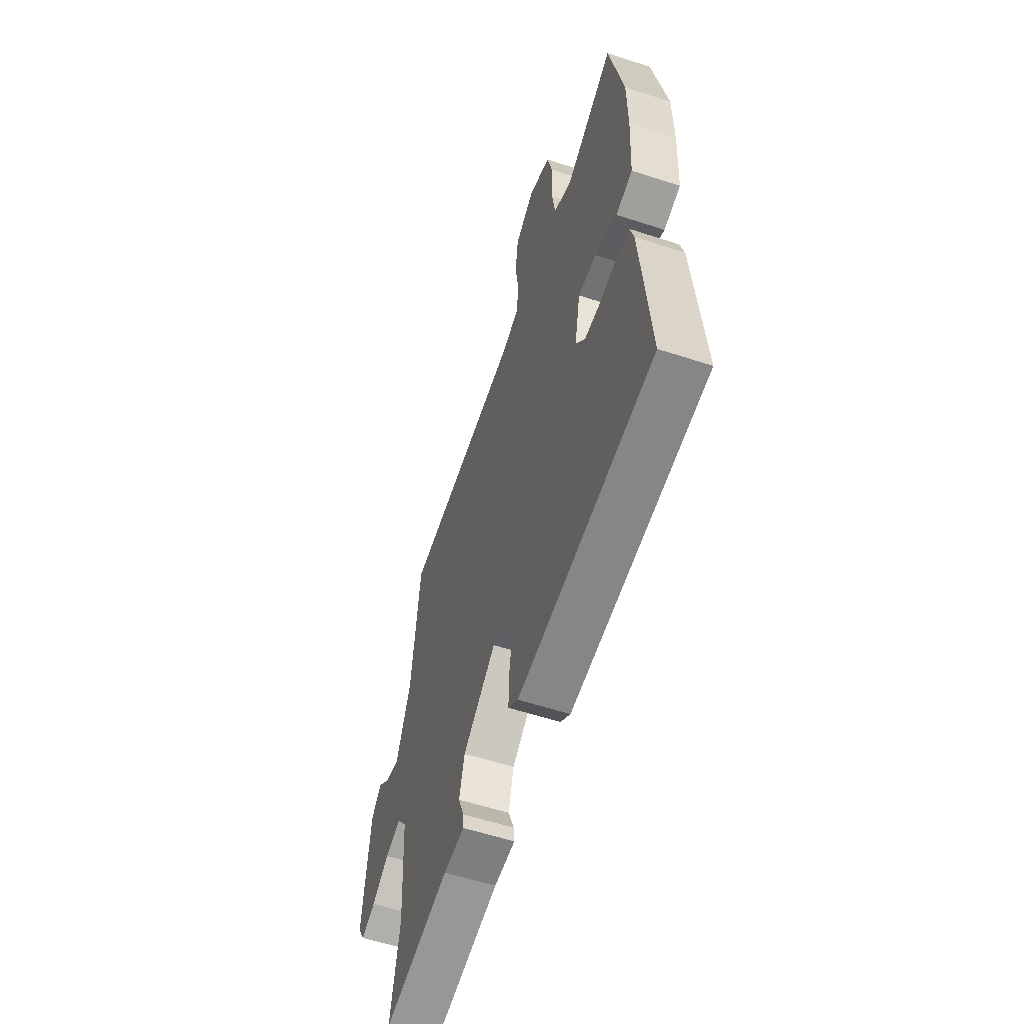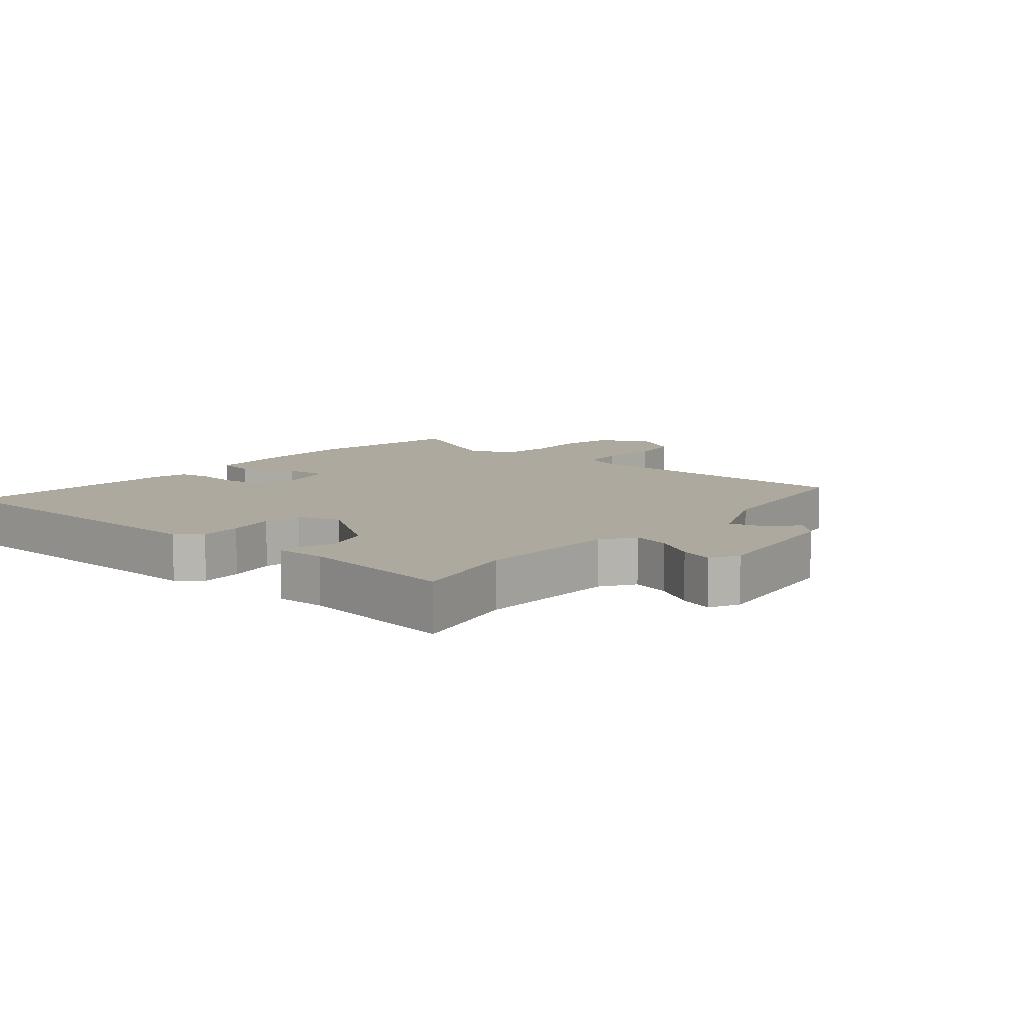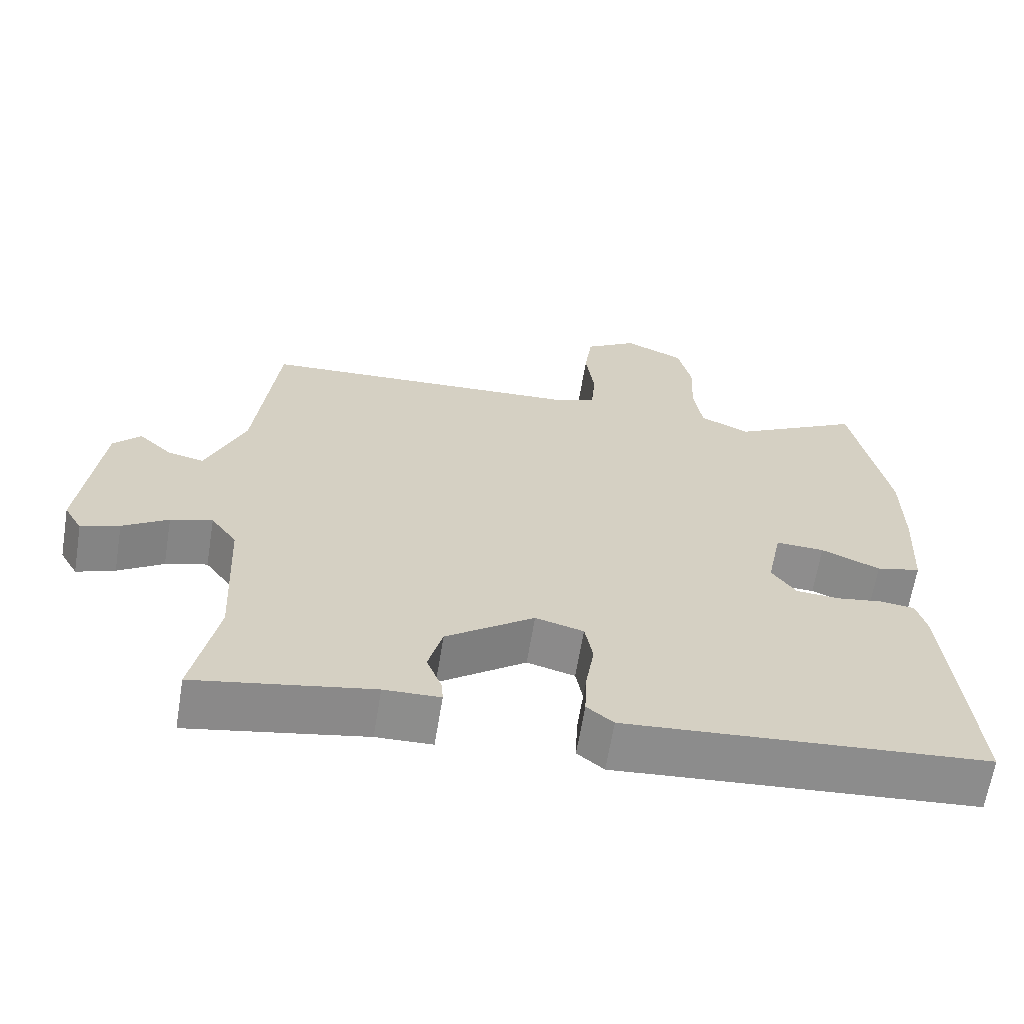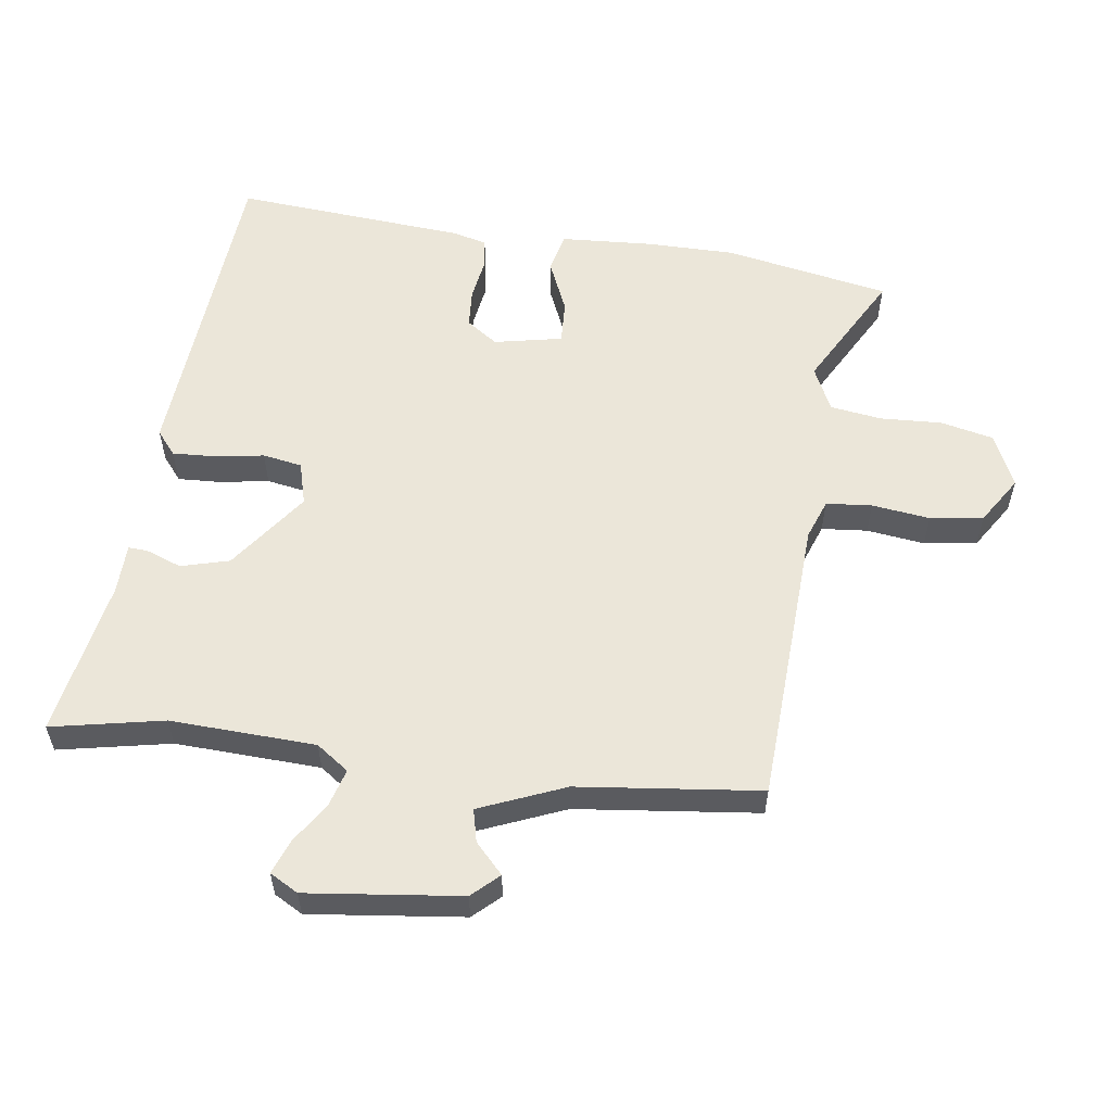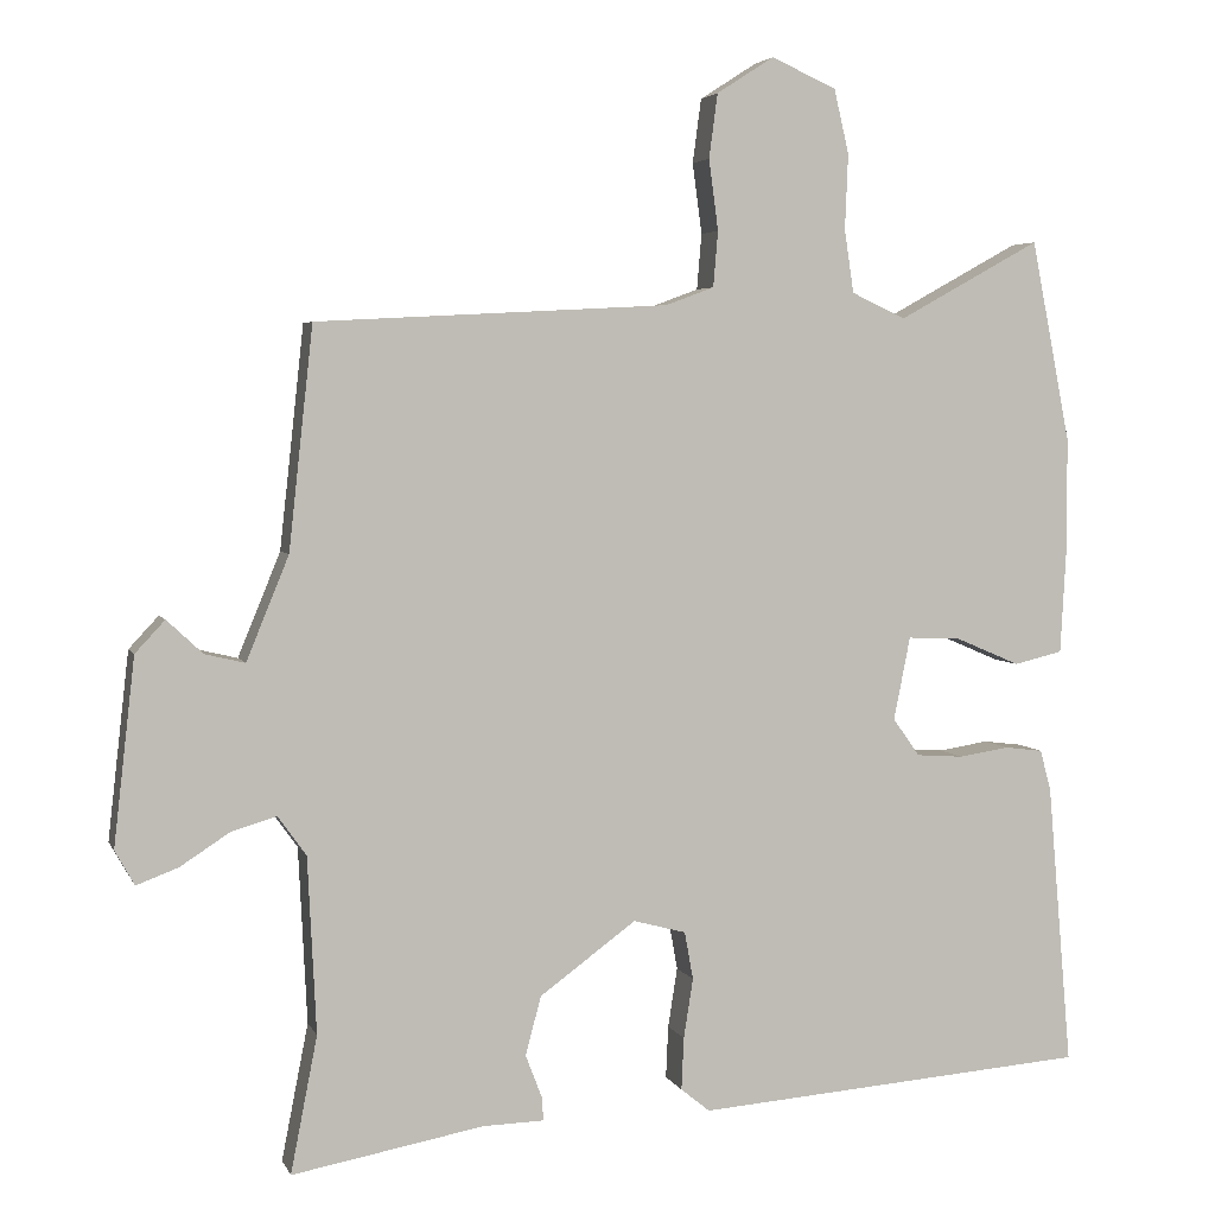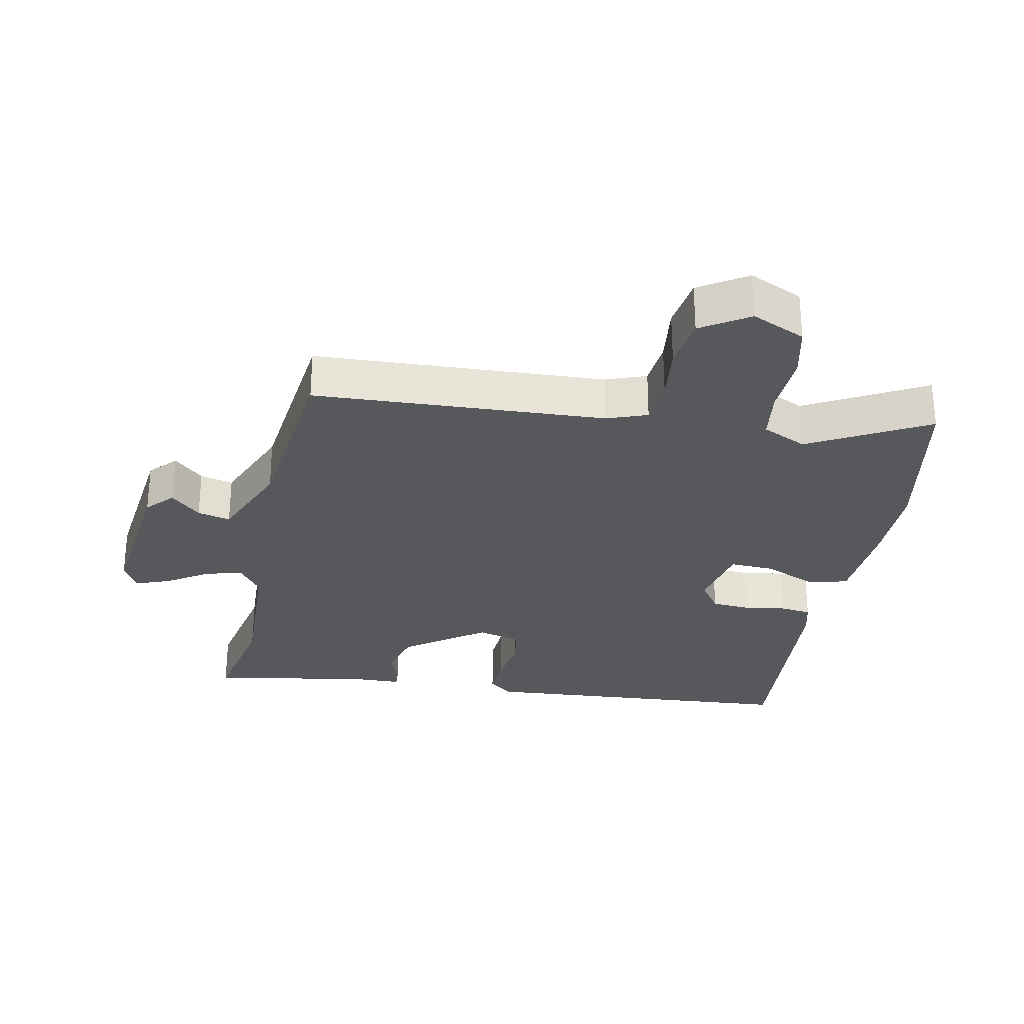
<metadata>
{"format":"obj","ext":"obj","renderer":"f3d","projection":"perspective","resolution":1024,"background":"white","views":[{"elev":-57.9,"azim":71.3,"up":"+Z"},{"elev":9.0,"azim":-141.7,"up":"+Y"},{"elev":-64.6,"azim":-9.3,"up":"+Z"},{"elev":56.7,"azim":-82.4,"up":"+Y"},{"elev":4.1,"azim":-15.4,"up":"+Z"},{"elev":-28.7,"azim":-11.6,"up":"+Y"}]}
</metadata>
<code>
v -0.473 0.07 0.512
v -0.024 0.07 0.536
v 0.038 0.07 0.559
v 0.044 0.07 0.63
v 0.032 0.07 0.72
v 0.043 0.07 0.802
v 0.116 0.07 0.849
v 0.199 0.07 0.812
v 0.218 0.07 0.73
v 0.214 0.07 0.634
v 0.226 0.07 0.554
v 0.295 0.07 0.522
v 0.476 0.07 0.622
v 0.526 0.07 0.366
v 0.527 0.07 0.23
v 0.519 0.07 0.086
v 0.457 0.07 0.071
v 0.375 0.07 0.106
v 0.307 0.07 0.109
v 0.286 0.07 0.003
v 0.32 0.07 -0.045
v 0.38 0.07 -0.049
v 0.444 0.07 -0.039
v 0.493 0.07 -0.045
v 0.507 0.07 -0.097
v 0.538 0.07 -0.458
v 0.035 0.07 -0.497
v -0.002 0.07 -0.467
v 0.001 0.07 -0.4
v 0.013 0.07 -0.324
v 0.002 0.07 -0.263
v -0.065 0.07 -0.245
v -0.188 0.07 -0.335
v -0.208 0.07 -0.41
v -0.187 0.07 -0.465
v -0.185 0.07 -0.495
v -0.263 0.07 -0.497
v -0.508 0.07 -0.542
v -0.474 0.07 -0.368
v -0.485 0.07 -0.143
v -0.521 0.07 -0.093
v -0.579 0.07 -0.11
v -0.642 0.07 -0.151
v -0.695 0.07 -0.171
v -0.72 0.07 -0.127
v -0.693 0.07 0.111
v -0.655 0.07 0.152
v -0.609 0.07 0.109
v -0.558 0.07 0.097
v -0.504 0.07 0.229
v -0.473 0 0.512
v -0.024 0 0.536
v 0.038 0 0.559
v 0.044 0 0.63
v 0.032 0 0.72
v 0.043 0 0.802
v 0.116 0 0.849
v 0.199 0 0.812
v 0.218 0 0.73
v 0.214 0 0.634
v 0.226 0 0.554
v 0.295 0 0.522
v 0.476 0 0.622
v 0.526 0 0.366
v 0.527 0 0.23
v 0.519 0 0.086
v 0.457 0 0.071
v 0.375 0 0.106
v 0.307 0 0.109
v 0.286 0 0.003
v 0.32 0 -0.045
v 0.38 0 -0.049
v 0.444 0 -0.039
v 0.493 0 -0.045
v 0.507 0 -0.097
v 0.538 0 -0.458
v 0.035 0 -0.497
v -0.002 0 -0.467
v 0.001 0 -0.4
v 0.013 0 -0.324
v 0.002 0 -0.263
v -0.065 0 -0.245
v -0.188 0 -0.335
v -0.208 0 -0.41
v -0.187 0 -0.465
v -0.185 0 -0.495
v -0.263 0 -0.497
v -0.508 0 -0.542
v -0.474 0 -0.368
v -0.485 0 -0.143
v -0.521 0 -0.093
v -0.579 0 -0.11
v -0.642 0 -0.151
v -0.695 0 -0.171
v -0.72 0 -0.127
v -0.693 0 0.111
v -0.655 0 0.152
v -0.609 0 0.109
v -0.558 0 0.097
v -0.504 0 0.229
f 46 47 48
f 45 46 48
f 44 45 48
f 43 44 48
f 42 43 48
f 41 42 48 49
f 40 41 49 50
f 37 38 39
f 37 39 40
f 36 37 40
f 35 36 40
f 34 35 40
f 50 1 2
f 40 50 2
f 34 40 2
f 33 34 2
f 28 29 30
f 27 28 30
f 26 27 30
f 25 26 30
f 24 25 30
f 23 24 30
f 22 23 30
f 21 22 30 31
f 20 21 31 32
f 16 17 18
f 15 16 18
f 14 15 18
f 13 14 18
f 12 13 18
f 11 12 18 19
f 8 9 10
f 7 8 10
f 6 7 10
f 5 6 10
f 4 5 10
f 3 4 10 11
f 3 11 19
f 2 3 19
f 33 2 19
f 32 33 19
f 19 20 32
f 98 97 96
f 98 96 95
f 98 95 94
f 98 94 93
f 98 93 92
f 99 98 92 91
f 100 99 91 90
f 89 88 87
f 90 89 87
f 90 87 86
f 90 86 85
f 90 85 84
f 52 51 100
f 52 100 90
f 52 90 84
f 52 84 83
f 80 79 78
f 80 78 77
f 80 77 76
f 80 76 75
f 80 75 74
f 80 74 73
f 80 73 72
f 81 80 72 71
f 82 81 71 70
f 68 67 66
f 68 66 65
f 68 65 64
f 68 64 63
f 68 63 62
f 69 68 62 61
f 60 59 58
f 60 58 57
f 60 57 56
f 60 56 55
f 60 55 54
f 61 60 54 53
f 69 61 53
f 69 53 52
f 69 52 83
f 69 83 82
f 82 70 69
f 1 51 52 2
f 2 52 53 3
f 3 53 54 4
f 4 54 55 5
f 5 55 56 6
f 6 56 57 7
f 7 57 58 8
f 8 58 59 9
f 9 59 60 10
f 10 60 61 11
f 11 61 62 12
f 12 62 63 13
f 13 63 64 14
f 14 64 65 15
f 15 65 66 16
f 16 66 67 17
f 17 67 68 18
f 18 68 69 19
f 19 69 70 20
f 20 70 71 21
f 21 71 72 22
f 22 72 73 23
f 23 73 74 24
f 24 74 75 25
f 25 75 76 26
f 26 76 77 27
f 27 77 78 28
f 28 78 79 29
f 29 79 80 30
f 30 80 81 31
f 31 81 82 32
f 32 82 83 33
f 33 83 84 34
f 34 84 85 35
f 35 85 86 36
f 36 86 87 37
f 37 87 88 38
f 38 88 89 39
f 39 89 90 40
f 40 90 91 41
f 41 91 92 42
f 42 92 93 43
f 43 93 94 44
f 44 94 95 45
f 45 95 96 46
f 46 96 97 47
f 47 97 98 48
f 48 98 99 49
f 49 99 100 50
f 50 100 51 1

</code>
